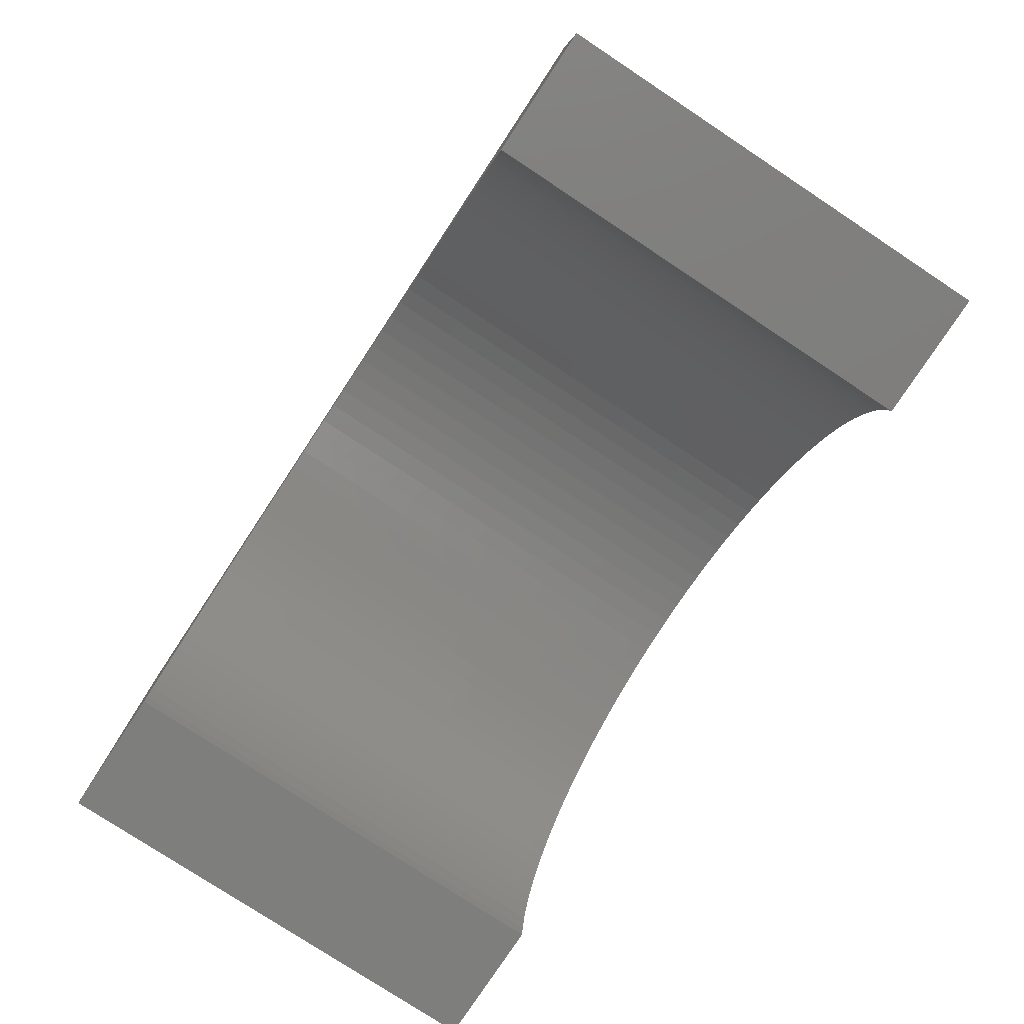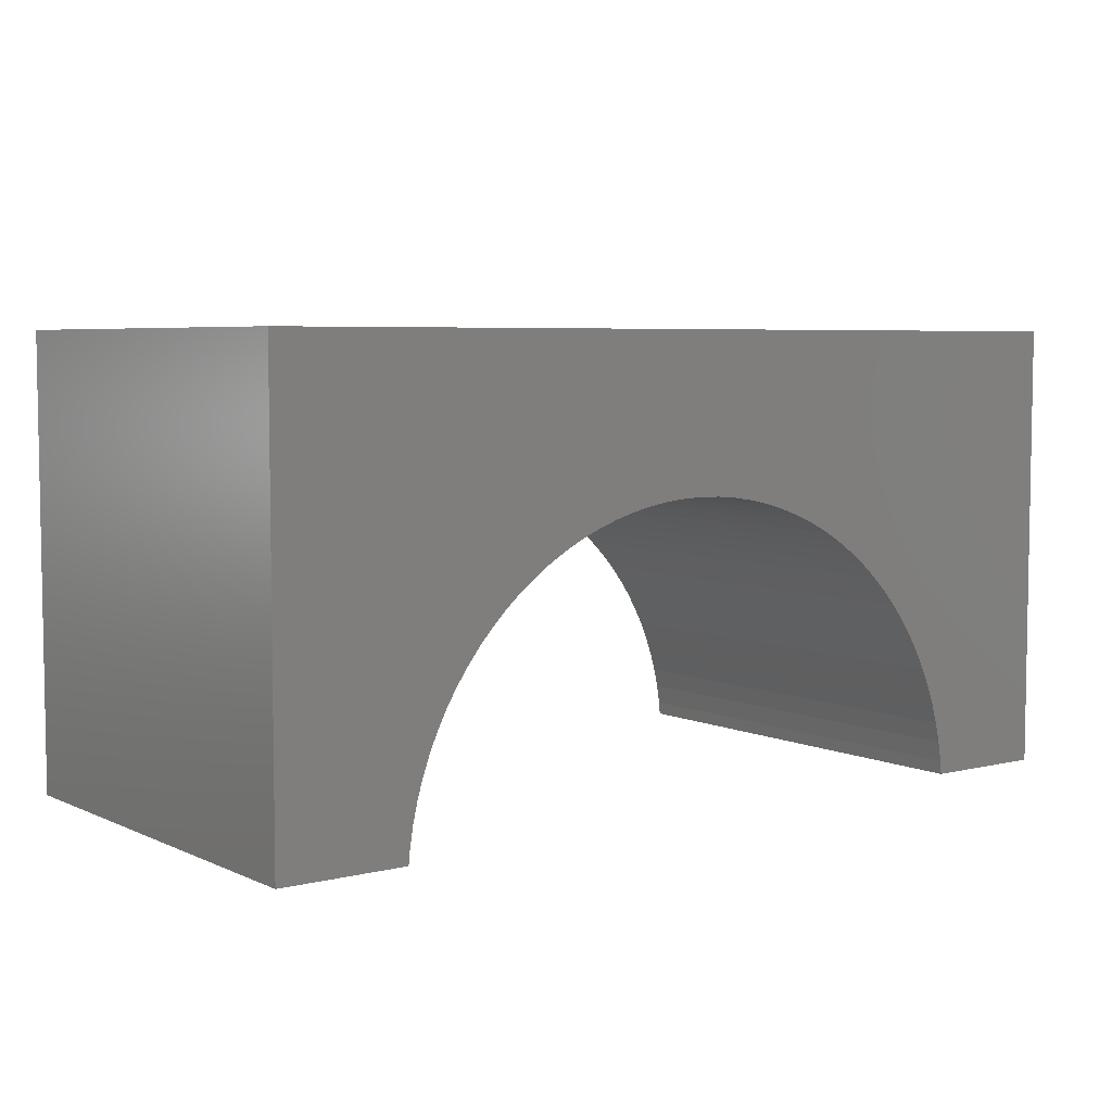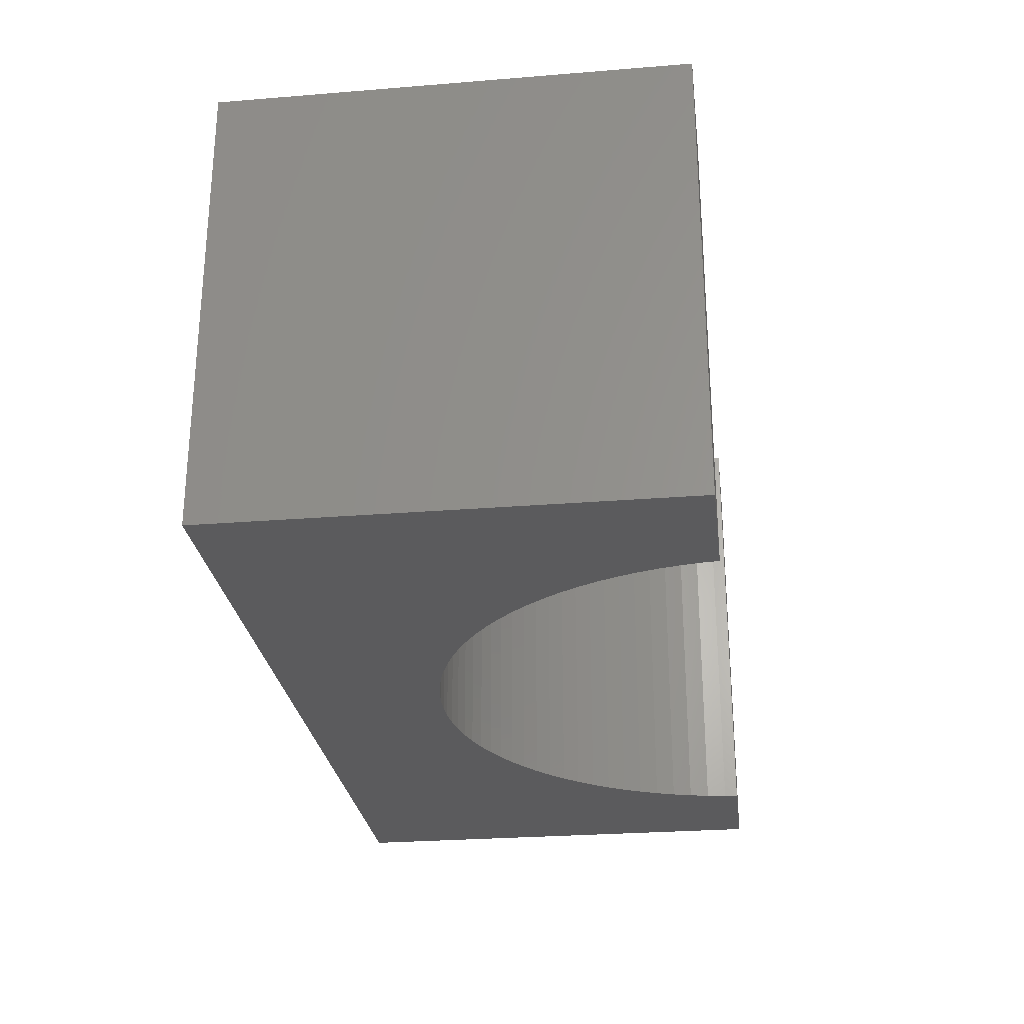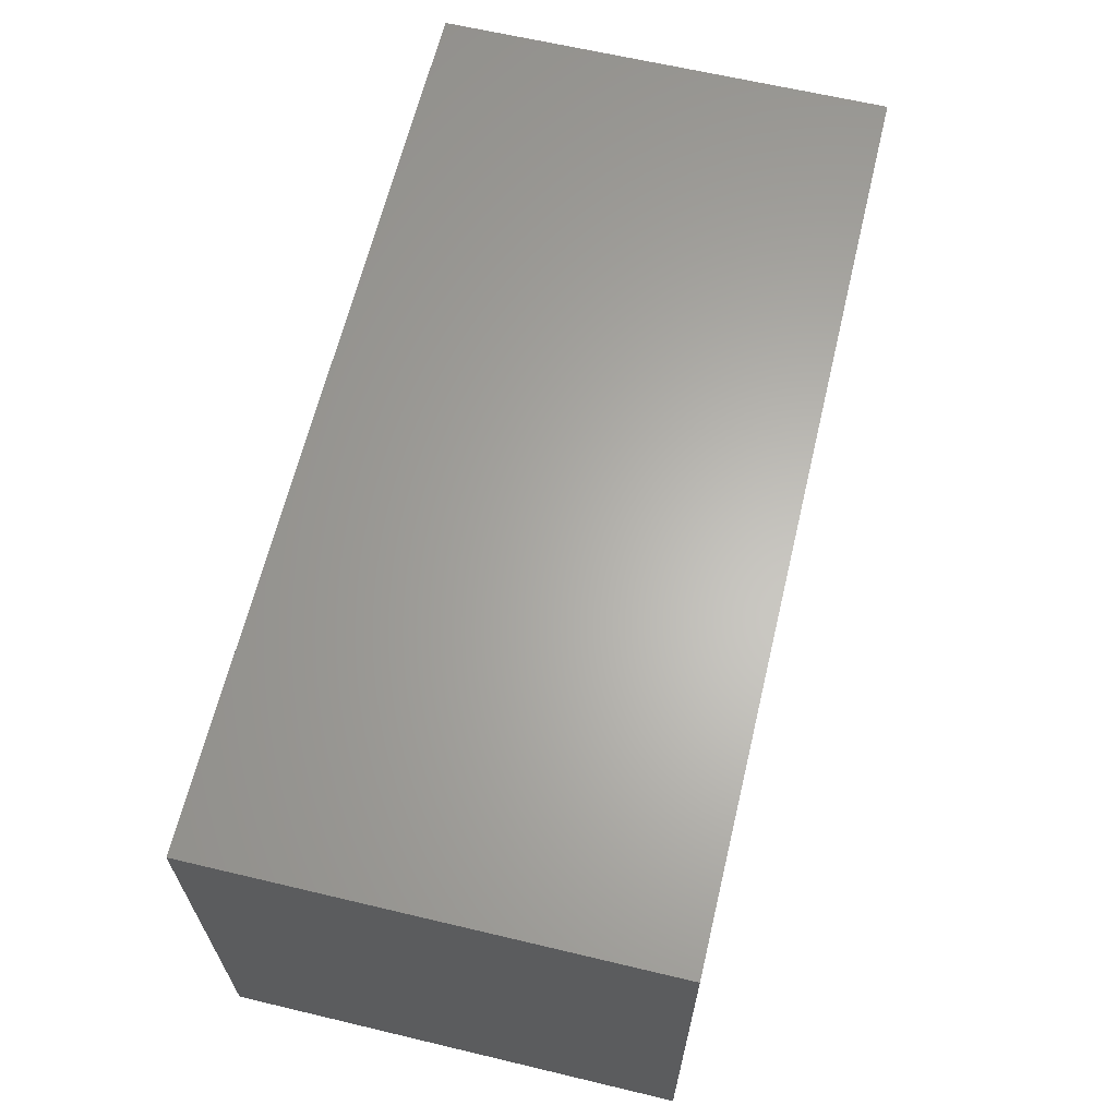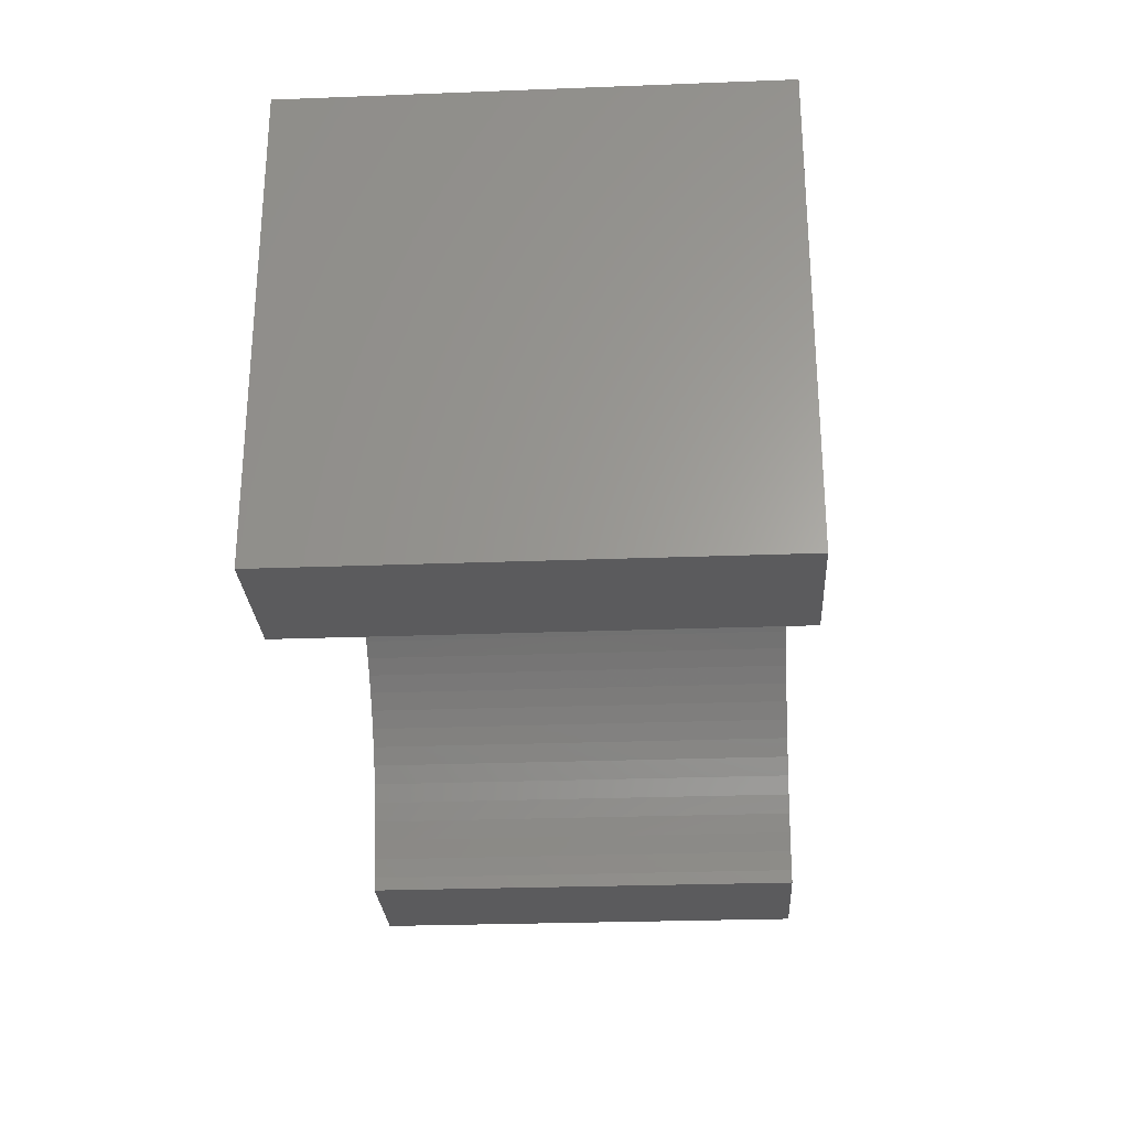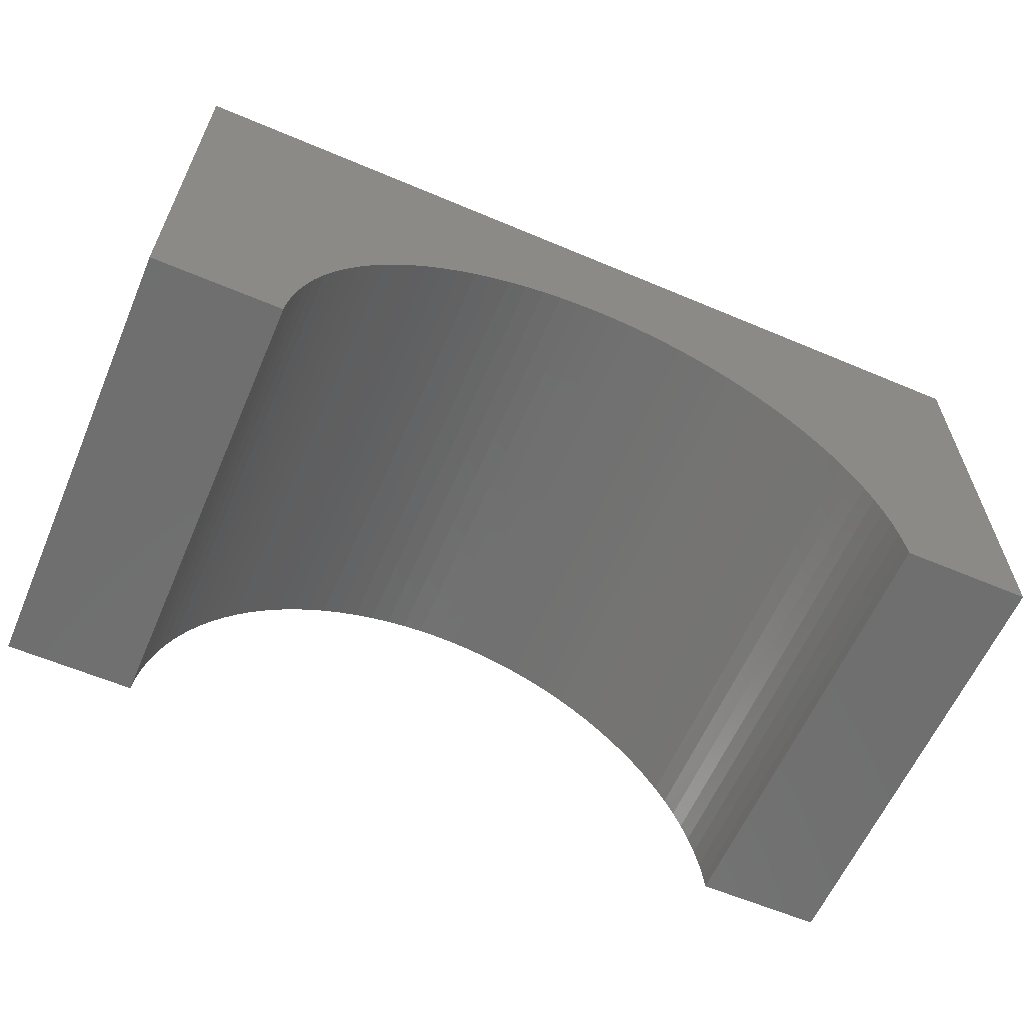
<metadata>
{"format":"stl","ext":"stl","renderer":"f3d","projection":"perspective","resolution":1024,"background":"white","views":[{"elev":-78.3,"azim":56.6,"up":"+Z"},{"elev":5.6,"azim":143.2,"up":"+Z"},{"elev":-26.9,"azim":97.2,"up":"+Y"},{"elev":63.9,"azim":103.5,"up":"+Z"},{"elev":-26.9,"azim":93.4,"up":"+Z"},{"elev":-61.1,"azim":-23.3,"up":"+Z"}]}
</metadata>
<code>
# stl→obj: 106 verts, 208 faces
v 5 -2.5 2.5
v 5 2.5 -2.5
v 5 2.5 2.5
v 5 -2.5 -2.5
v -5 2.5 2.5
v -5 -2.5 2.5
v 3.586 -2.5 -2.5
v 3.586 2.5 -2.5
v -5 -2.5 -2.5
v -3.586 2.5 -2.5
v -3.586 -2.5 -2.5
v -5 2.5 -2.5
v 0 2.5 0.8
v 0.226 2.5 0.7929
v 0.4512 2.5 0.7716
v 0.6746 2.5 0.7362
v 0.8953 2.5 0.6869
v 1.112 2.5 0.6238
v 1.325 2.5 0.5472
v 1.533 2.5 0.4574
v 1.734 2.5 0.3547
v 1.929 2.5 0.2396
v 2.116 2.5 0.1125
v 2.295 2.5 -0.02615
v 2.464 2.5 -0.1757
v 2.624 2.5 -0.3356
v 2.774 2.5 -0.5053
v 2.912 2.5 -0.684
v 3.04 2.5 -0.871
v 3.155 2.5 -1.066
v 3.257 2.5 -1.267
v 3.347 2.5 -1.475
v 3.424 2.5 -1.688
v 3.487 2.5 -1.905
v 3.536 2.5 -2.125
v 3.572 2.5 -2.349
v -0.226 2.5 0.7929
v -0.4512 2.5 0.7716
v -0.6746 2.5 0.7362
v -0.8953 2.5 0.6869
v -1.112 2.5 0.6238
v -1.325 2.5 0.5472
v -1.533 2.5 0.4574
v -1.734 2.5 0.3547
v -1.929 2.5 0.2396
v -2.116 2.5 0.1125
v -2.295 2.5 -0.02615
v -2.464 2.5 -0.1757
v -2.624 2.5 -0.3356
v -2.774 2.5 -0.5053
v -2.912 2.5 -0.684
v -3.04 2.5 -0.871
v -3.155 2.5 -1.066
v -3.257 2.5 -1.267
v -3.347 2.5 -1.475
v -3.424 2.5 -1.688
v -3.487 2.5 -1.905
v -3.536 2.5 -2.125
v -3.572 2.5 -2.349
v 0 -2.5 0.8
v -0.226 -2.5 0.7929
v -0.4512 -2.5 0.7716
v -0.6746 -2.5 0.7362
v -0.8953 -2.5 0.6869
v -1.112 -2.5 0.6238
v -1.325 -2.5 0.5472
v -1.533 -2.5 0.4574
v -1.734 -2.5 0.3547
v -1.929 -2.5 0.2396
v -2.116 -2.5 0.1125
v -2.295 -2.5 -0.02615
v -2.464 -2.5 -0.1757
v -2.624 -2.5 -0.3356
v -2.774 -2.5 -0.5053
v -2.912 -2.5 -0.684
v -3.04 -2.5 -0.871
v -3.155 -2.5 -1.066
v -3.257 -2.5 -1.267
v -3.347 -2.5 -1.475
v -3.424 -2.5 -1.688
v -3.487 -2.5 -1.905
v -3.536 -2.5 -2.125
v -3.572 -2.5 -2.349
v 0.226 -2.5 0.7929
v 0.4512 -2.5 0.7716
v 0.6746 -2.5 0.7362
v 0.8953 -2.5 0.6869
v 1.112 -2.5 0.6238
v 1.325 -2.5 0.5472
v 1.533 -2.5 0.4574
v 1.734 -2.5 0.3547
v 1.929 -2.5 0.2396
v 2.116 -2.5 0.1125
v 2.295 -2.5 -0.02615
v 2.464 -2.5 -0.1757
v 2.624 -2.5 -0.3356
v 2.774 -2.5 -0.5053
v 2.912 -2.5 -0.684
v 3.04 -2.5 -0.871
v 3.155 -2.5 -1.066
v 3.257 -2.5 -1.267
v 3.347 -2.5 -1.475
v 3.424 -2.5 -1.688
v 3.487 -2.5 -1.905
v 3.536 -2.5 -2.125
v 3.572 -2.5 -2.349
f 1 2 3
f 2 1 4
f 5 1 3
f 1 5 6
f 7 2 4
f 2 7 8
f 9 10 11
f 10 9 12
f 9 5 12
f 5 9 6
f 3 13 5
f 3 14 13
f 3 15 14
f 3 16 15
f 3 17 16
f 3 18 17
f 3 19 18
f 3 20 19
f 3 21 20
f 3 22 21
f 3 23 22
f 3 24 23
f 3 25 24
f 3 26 25
f 3 27 26
f 3 28 27
f 3 29 28
f 3 30 29
f 3 31 30
f 2 31 3
f 31 2 32
f 32 2 33
f 33 2 34
f 34 2 35
f 35 2 36
f 36 2 8
f 37 5 13
f 38 5 37
f 39 5 38
f 40 5 39
f 41 5 40
f 42 5 41
f 43 5 42
f 44 5 43
f 45 5 44
f 46 5 45
f 47 5 46
f 48 5 47
f 49 5 48
f 50 5 49
f 51 5 50
f 52 5 51
f 53 5 52
f 54 5 53
f 12 54 55
f 12 55 56
f 12 56 57
f 12 57 58
f 12 58 59
f 12 59 10
f 54 12 5
f 6 60 1
f 6 61 60
f 6 62 61
f 6 63 62
f 6 64 63
f 6 65 64
f 6 66 65
f 6 67 66
f 6 68 67
f 6 69 68
f 6 70 69
f 6 71 70
f 6 72 71
f 6 73 72
f 6 74 73
f 6 75 74
f 6 76 75
f 6 77 76
f 6 78 77
f 9 78 6
f 78 9 79
f 79 9 80
f 80 9 81
f 81 9 82
f 82 9 83
f 83 9 11
f 84 1 60
f 85 1 84
f 86 1 85
f 87 1 86
f 88 1 87
f 89 1 88
f 90 1 89
f 91 1 90
f 92 1 91
f 93 1 92
f 94 1 93
f 95 1 94
f 96 1 95
f 97 1 96
f 98 1 97
f 99 1 98
f 100 1 99
f 101 1 100
f 4 101 102
f 4 102 103
f 4 103 104
f 4 104 105
f 4 105 106
f 4 106 7
f 101 4 1
f 7 36 8
f 36 7 106
f 60 14 84
f 14 60 13
f 61 13 60
f 13 61 37
f 82 59 58
f 59 82 83
f 106 35 36
f 35 106 105
f 97 26 27
f 26 97 96
f 62 37 61
f 37 62 38
f 94 25 95
f 25 94 24
f 72 47 71
f 47 72 48
f 100 29 30
f 29 100 99
f 87 18 88
f 18 87 17
f 76 53 52
f 53 76 77
f 73 50 49
f 50 73 74
f 102 31 32
f 31 102 101
f 67 42 66
f 42 67 43
f 99 28 29
f 28 99 98
f 105 34 35
f 34 105 104
f 80 57 56
f 57 80 81
f 90 21 91
f 21 90 20
f 101 30 31
f 30 101 100
f 69 44 68
f 44 69 45
f 65 40 64
f 40 65 41
f 96 25 26
f 25 96 95
f 92 23 93
f 23 92 22
f 91 22 92
f 22 91 21
f 89 20 90
f 20 89 19
f 88 19 89
f 19 88 18
f 71 46 70
f 46 71 47
f 93 24 94
f 24 93 23
f 104 33 34
f 33 104 103
f 64 39 63
f 39 64 40
f 77 54 53
f 54 77 78
f 78 55 54
f 55 78 79
f 86 17 87
f 17 86 16
f 84 15 85
f 15 84 14
f 103 32 33
f 32 103 102
f 83 10 59
f 10 83 11
f 98 27 28
f 27 98 97
f 63 38 62
f 38 63 39
f 68 43 67
f 43 68 44
f 72 49 48
f 49 72 73
f 66 41 65
f 41 66 42
f 75 52 51
f 52 75 76
f 81 58 57
f 58 81 82
f 79 56 55
f 56 79 80
f 74 51 50
f 51 74 75
f 85 16 86
f 16 85 15
f 70 45 69
f 45 70 46

</code>
